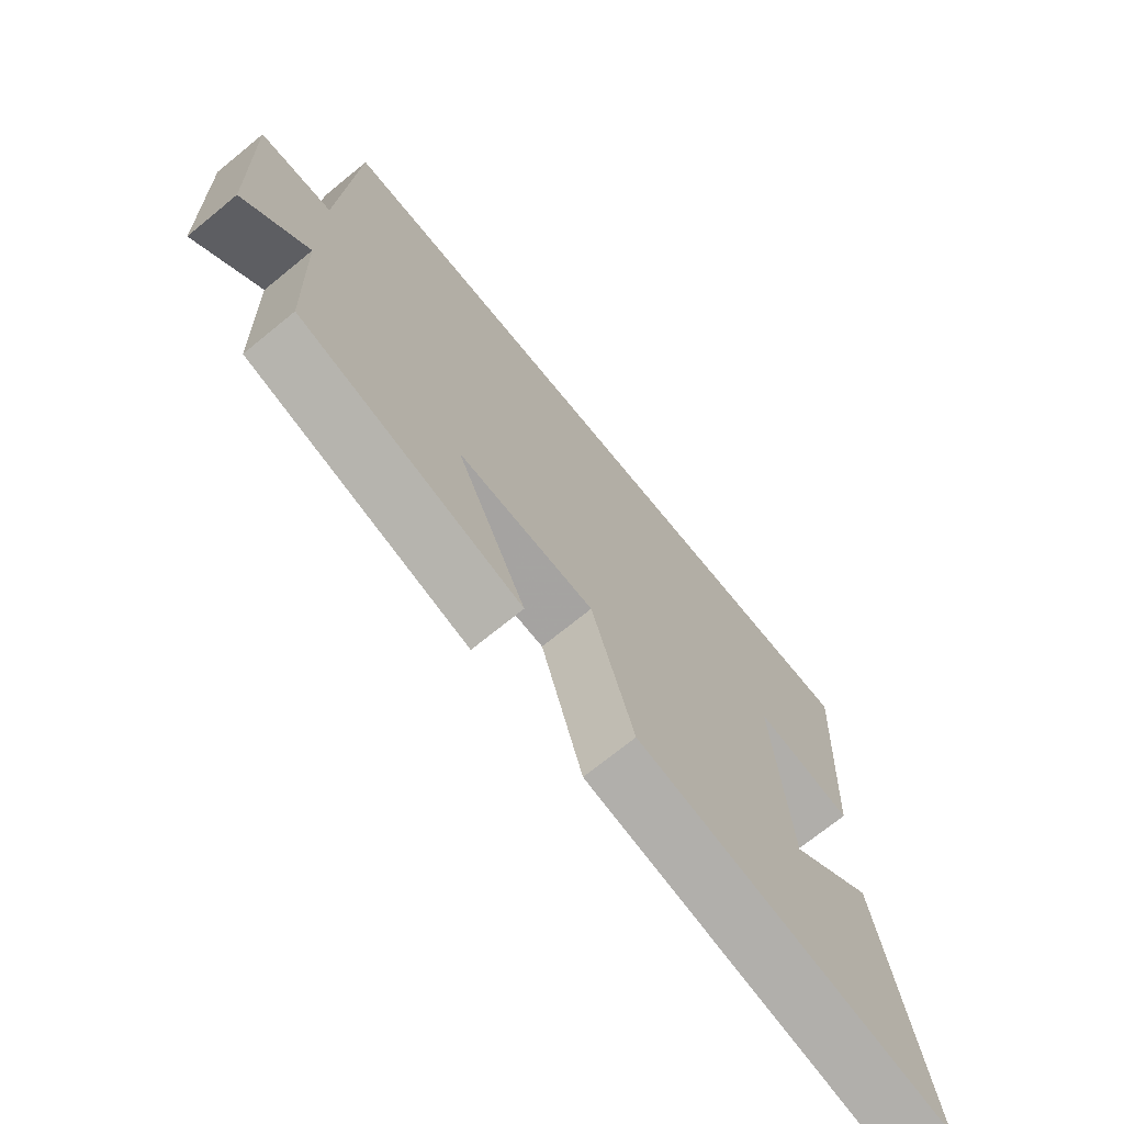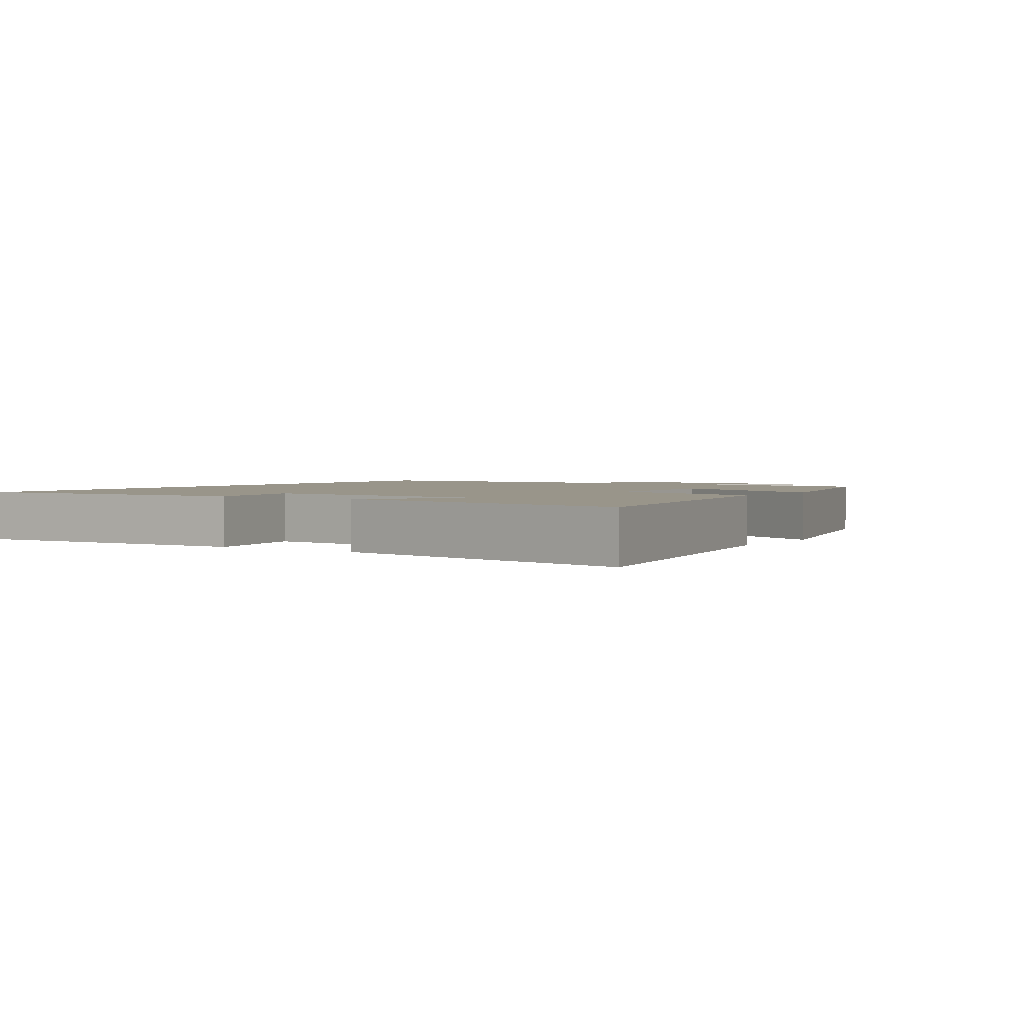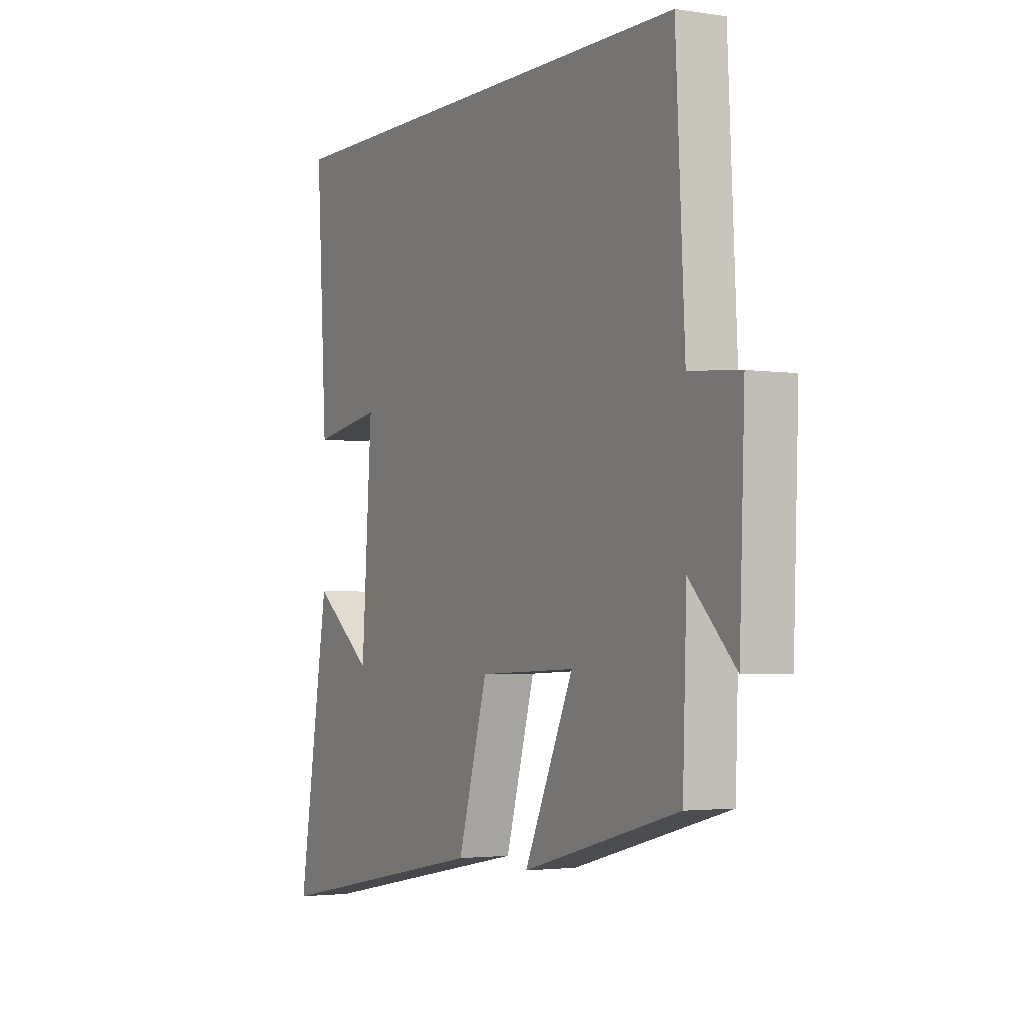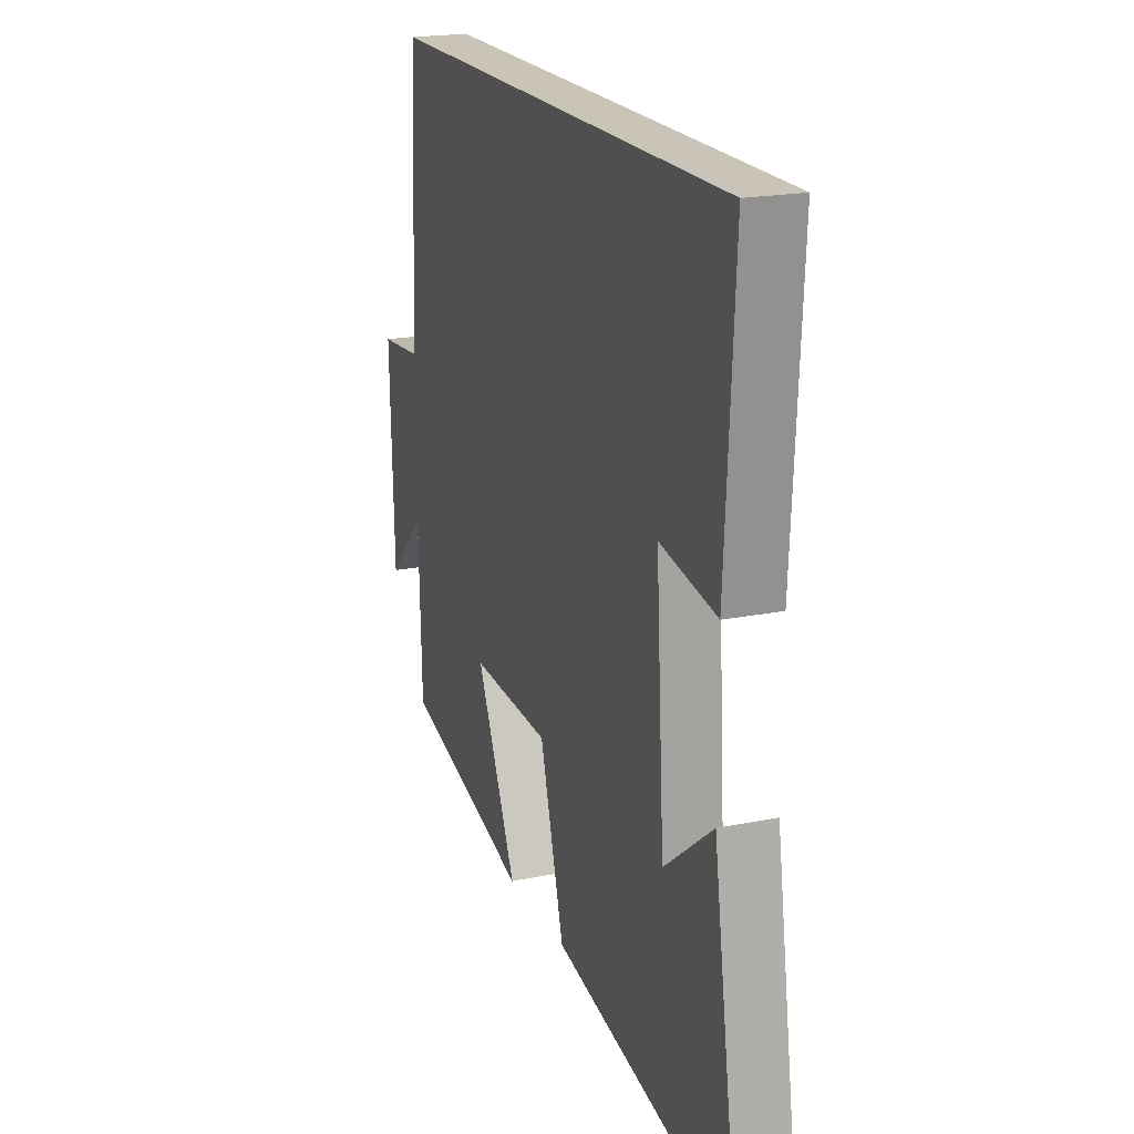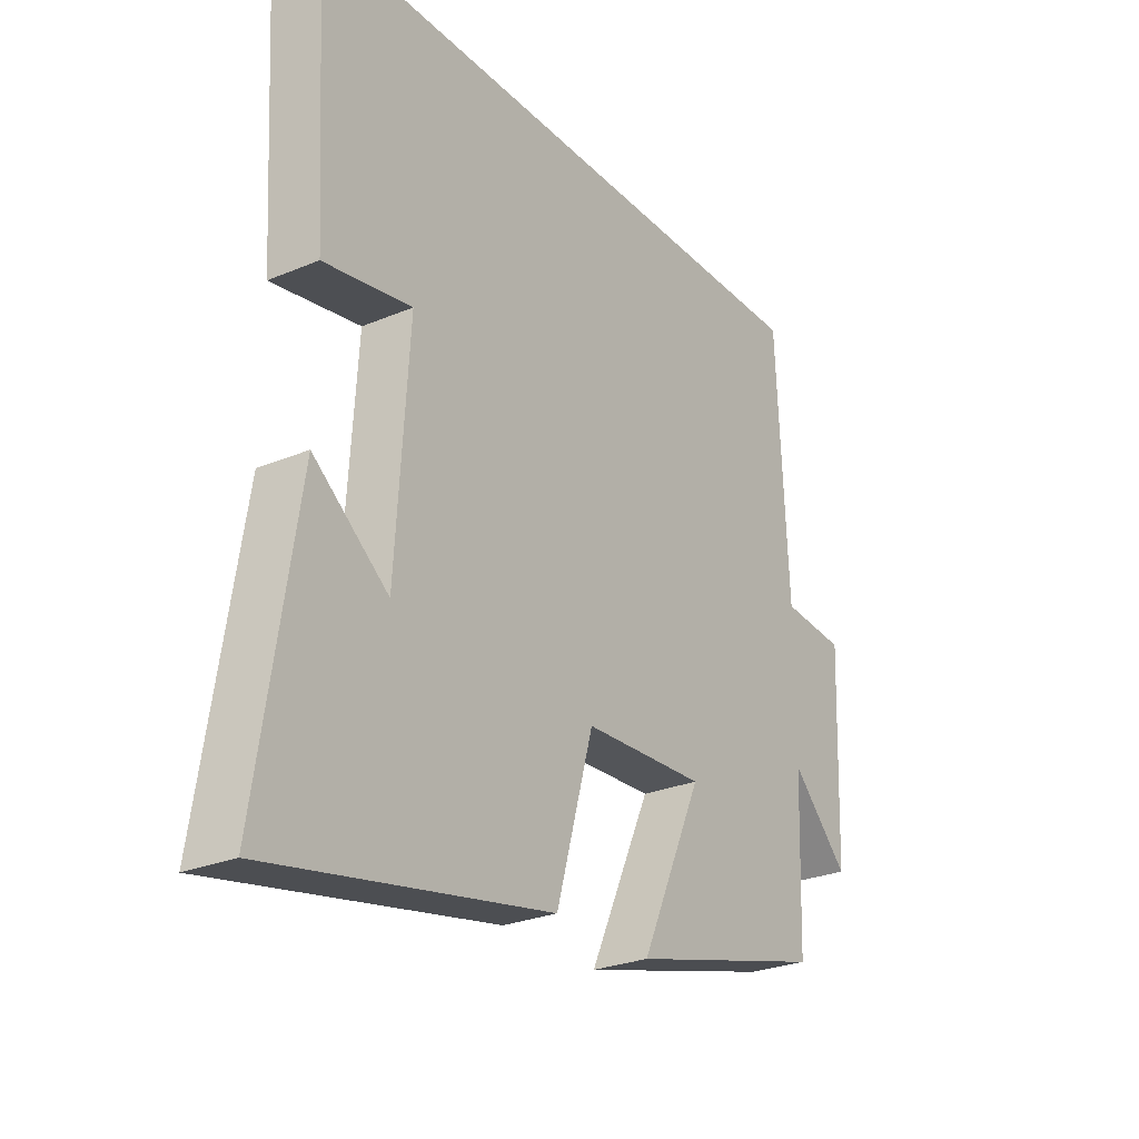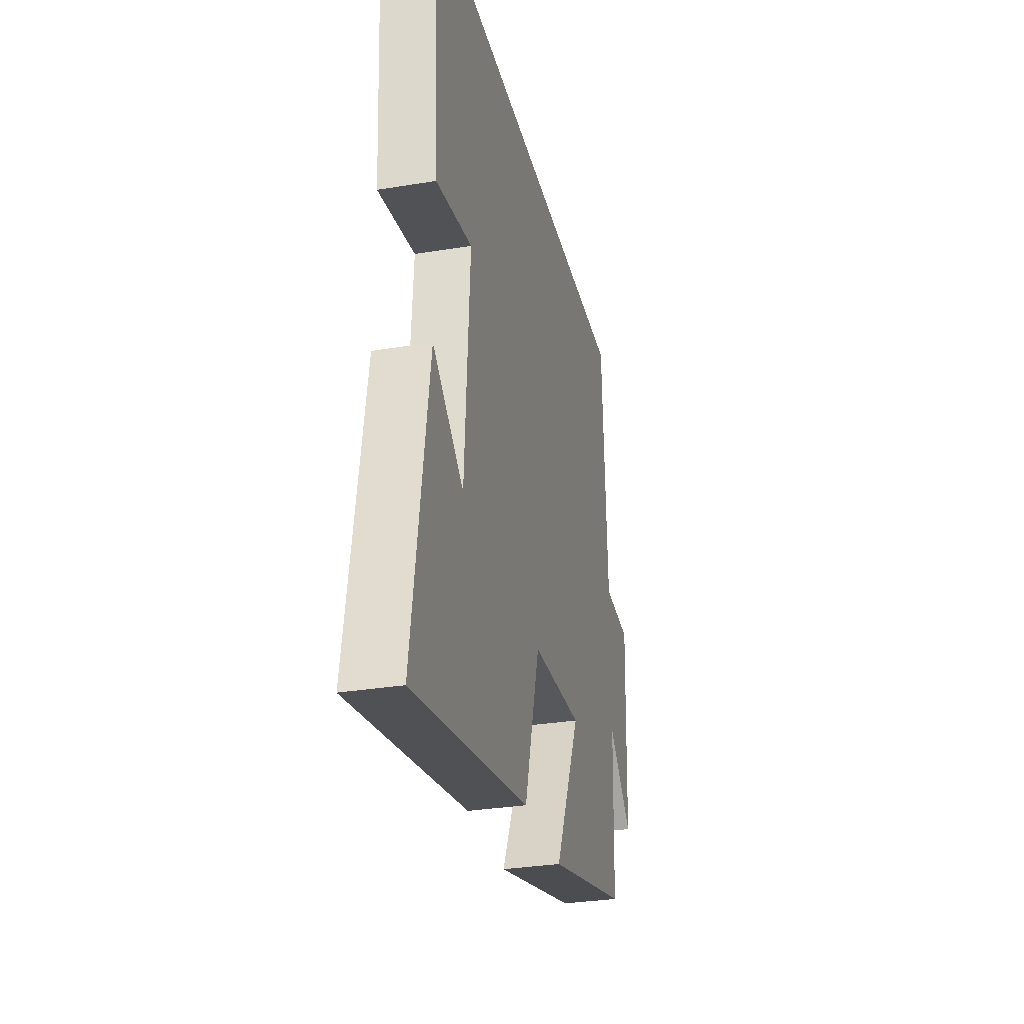
<metadata>
{"format":"obj","ext":"obj","renderer":"f3d","projection":"perspective","resolution":1024,"background":"white","views":[{"elev":-71.4,"azim":-50.8,"up":"+Z"},{"elev":2.1,"azim":123.9,"up":"+Y"},{"elev":-2.7,"azim":-118.1,"up":"+Z"},{"elev":20.0,"azim":69.6,"up":"+Z"},{"elev":-26.7,"azim":123.3,"up":"+Z"},{"elev":-31.1,"azim":103.3,"up":"+Z"}]}
</metadata>
<code>
v -0.491 0.07 -0.402
v -0.5 0.07 -0.141
v -0.606 0.07 -0.249
v -0.618 0.07 0.077
v -0.5 0.07 0.087
v -0.479 0.07 0.5
v 0.525 0.07 0.5
v 0.5 0.07 0.078
v 0.338 0.07 0.106
v 0.362 0.07 -0.254
v 0.5 0.07 -0.146
v 0.572 0.07 -0.6
v 0.054 0.07 -0.5
v -0.015 0.07 -0.259
v -0.241 0.07 -0.249
v -0.126 0.07 -0.5
v -0.491 0 -0.402
v -0.5 0 -0.141
v -0.606 0 -0.249
v -0.618 0 0.077
v -0.5 0 0.087
v -0.479 0 0.5
v 0.525 0 0.5
v 0.5 0 0.078
v 0.338 0 0.106
v 0.362 0 -0.254
v 0.5 0 -0.146
v 0.572 0 -0.6
v 0.054 0 -0.5
v -0.015 0 -0.259
v -0.241 0 -0.249
v -0.126 0 -0.5
f 15 16 1 2
f 14 15 2
f 12 13 14
f 10 11 12
f 10 12 14
f 9 10 14 2
f 7 8 9
f 5 6 7 9
f 2 3 4 5
f 2 5 9
f 18 17 32 31
f 18 31 30
f 30 29 28
f 28 27 26
f 30 28 26
f 18 30 26 25
f 25 24 23
f 25 23 22 21
f 21 20 19 18
f 25 21 18
f 1 17 18 2
f 2 18 19 3
f 3 19 20 4
f 4 20 21 5
f 5 21 22 6
f 6 22 23 7
f 7 23 24 8
f 8 24 25 9
f 9 25 26 10
f 10 26 27 11
f 11 27 28 12
f 12 28 29 13
f 13 29 30 14
f 14 30 31 15
f 15 31 32 16
f 16 32 17 1

</code>
